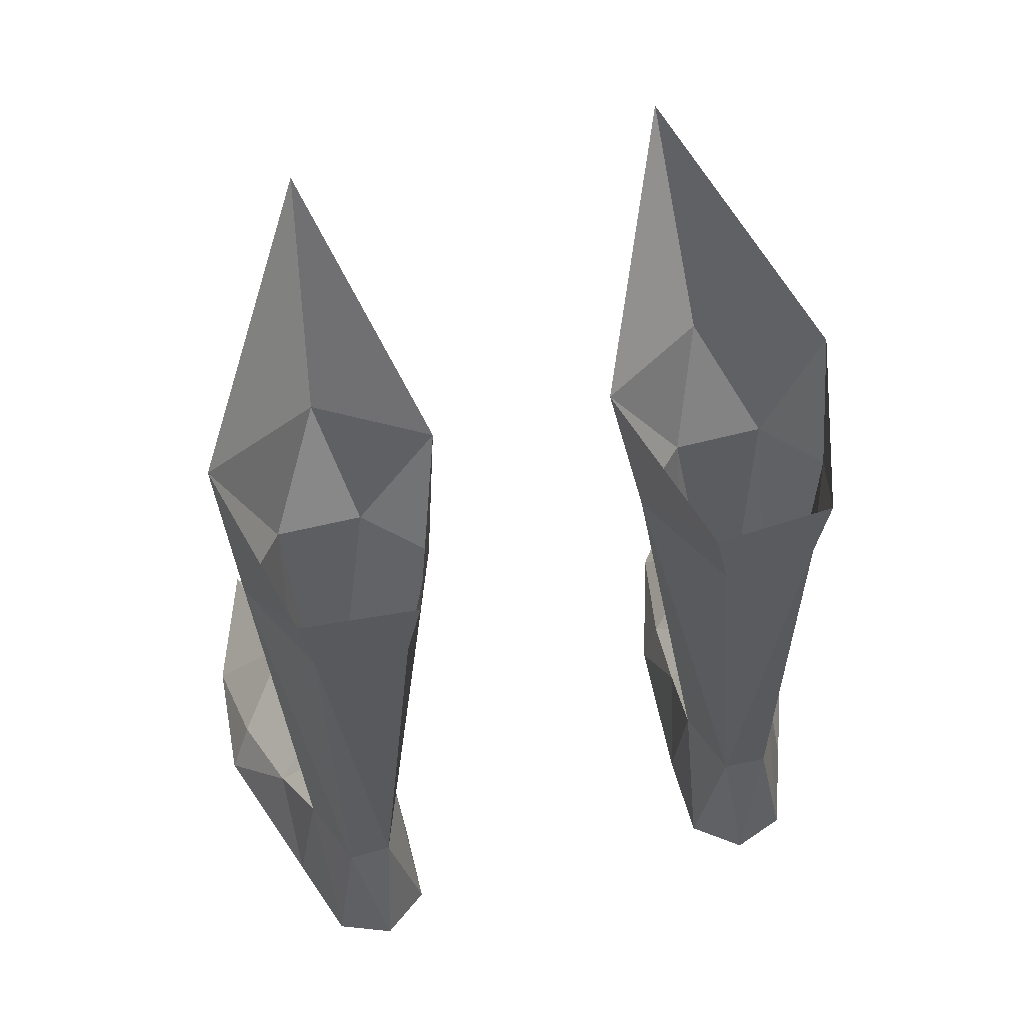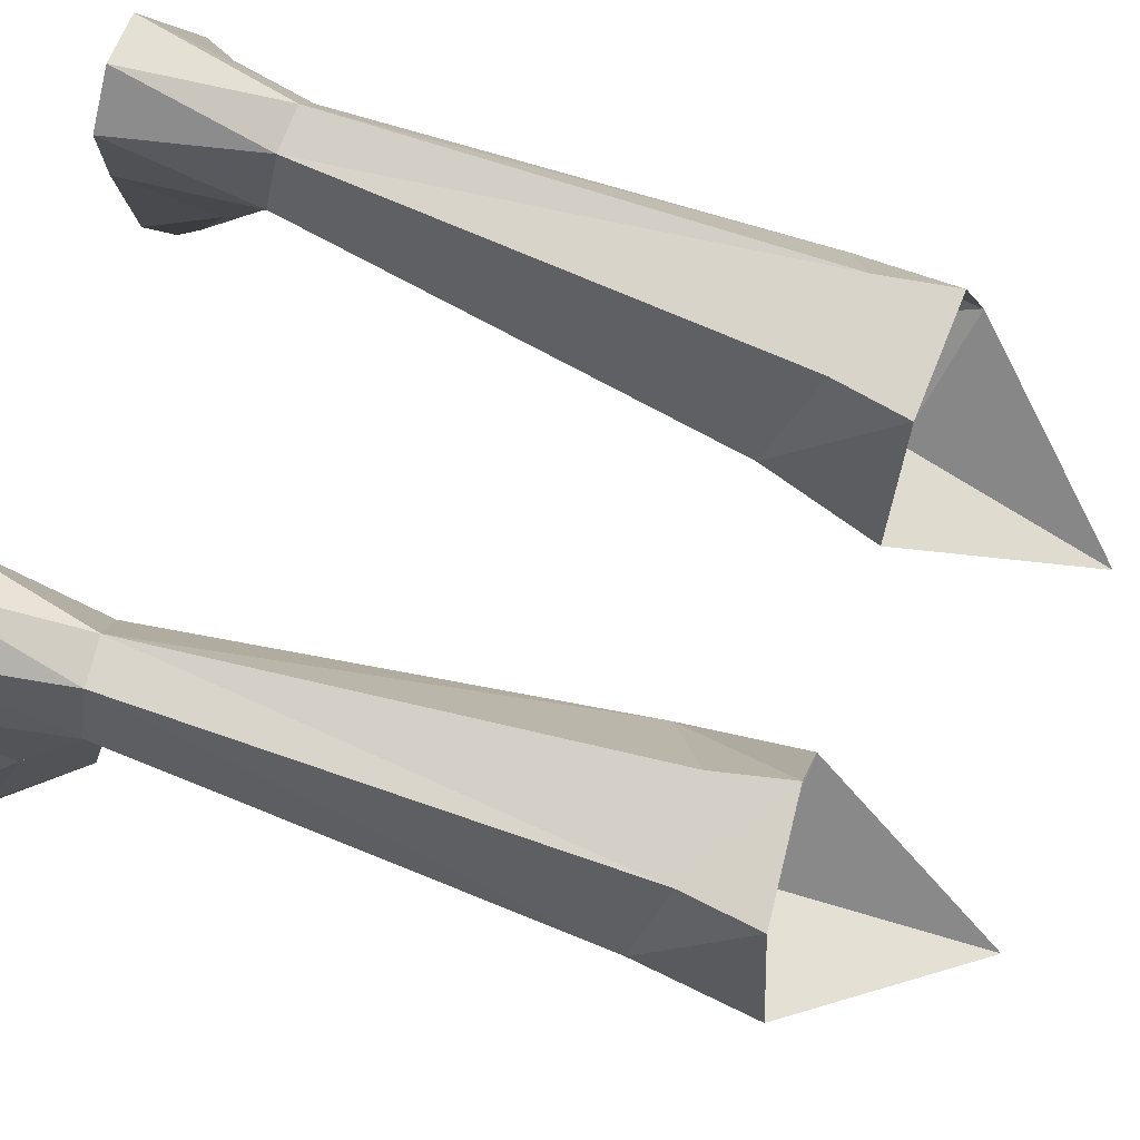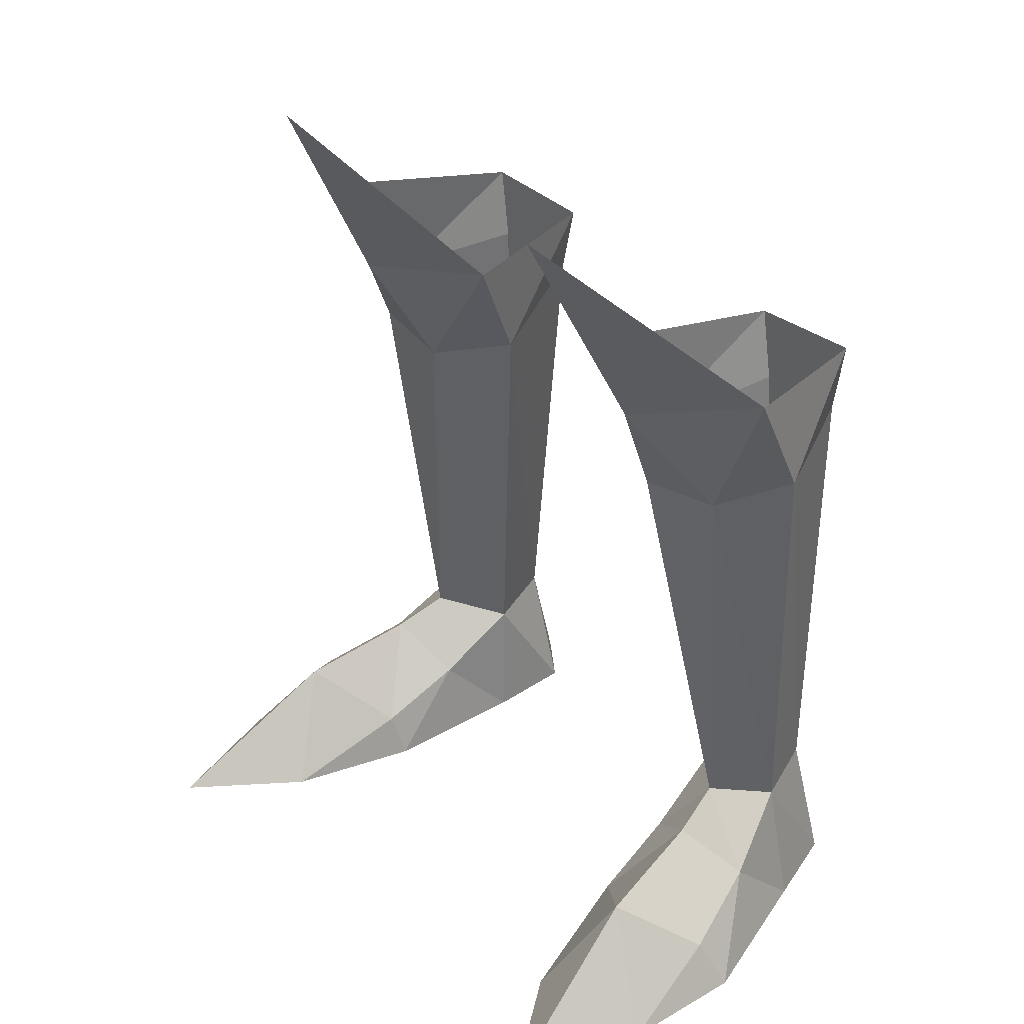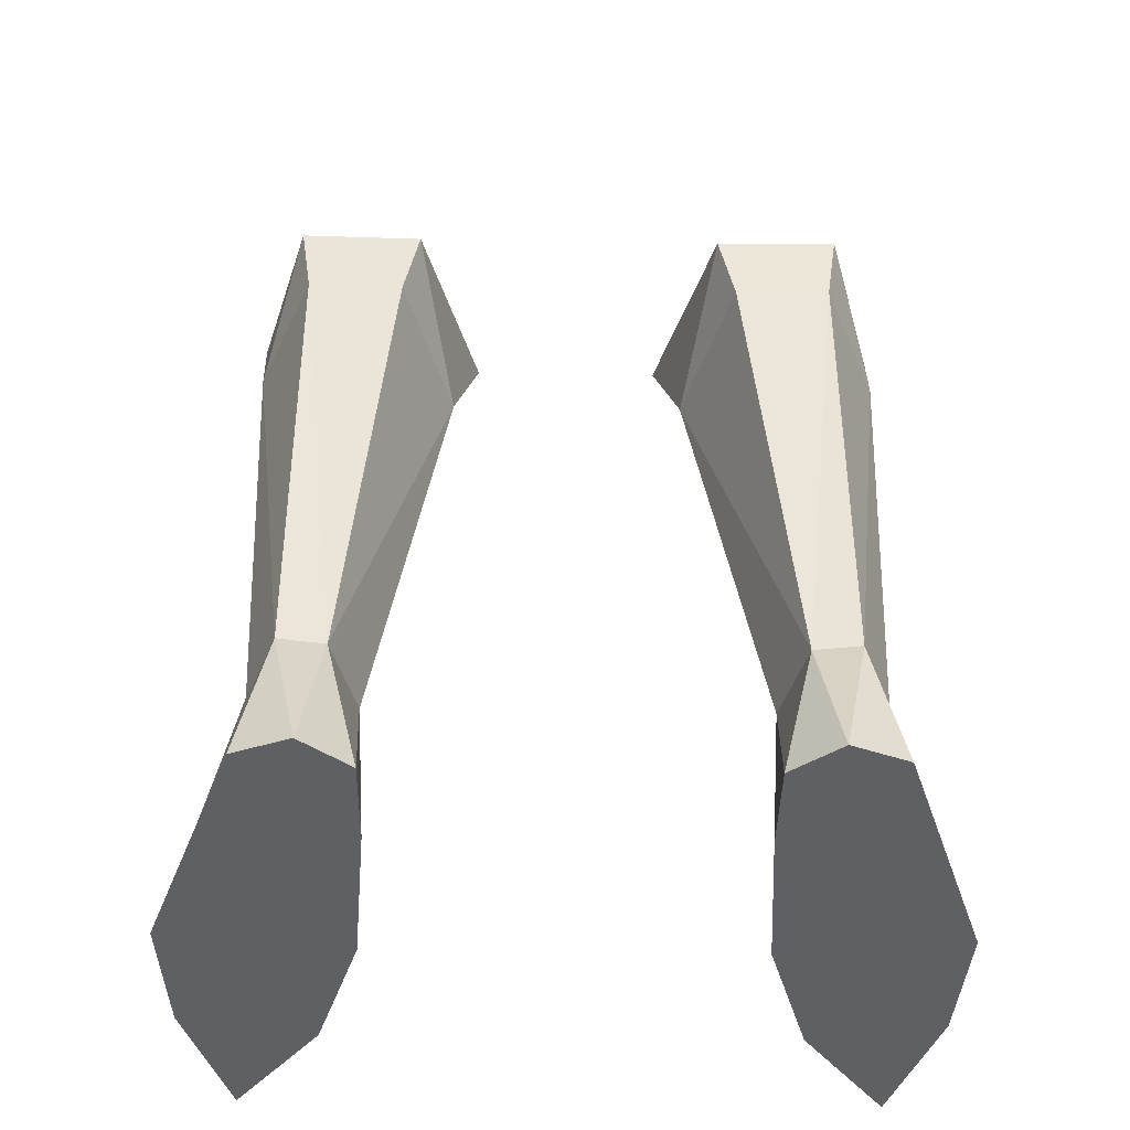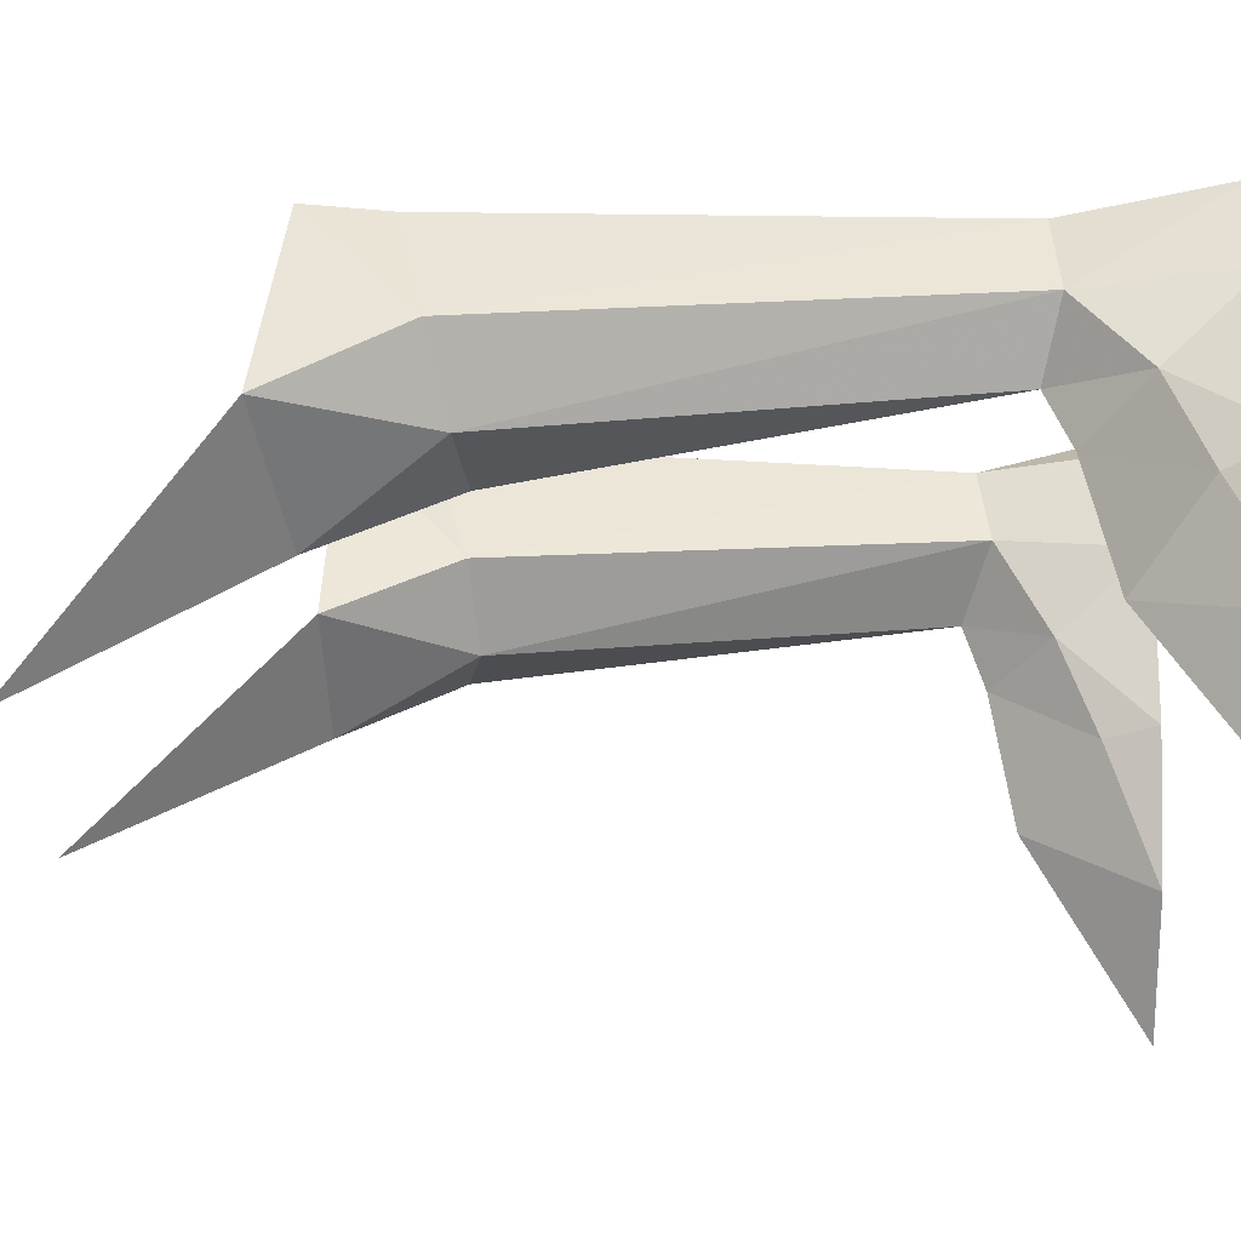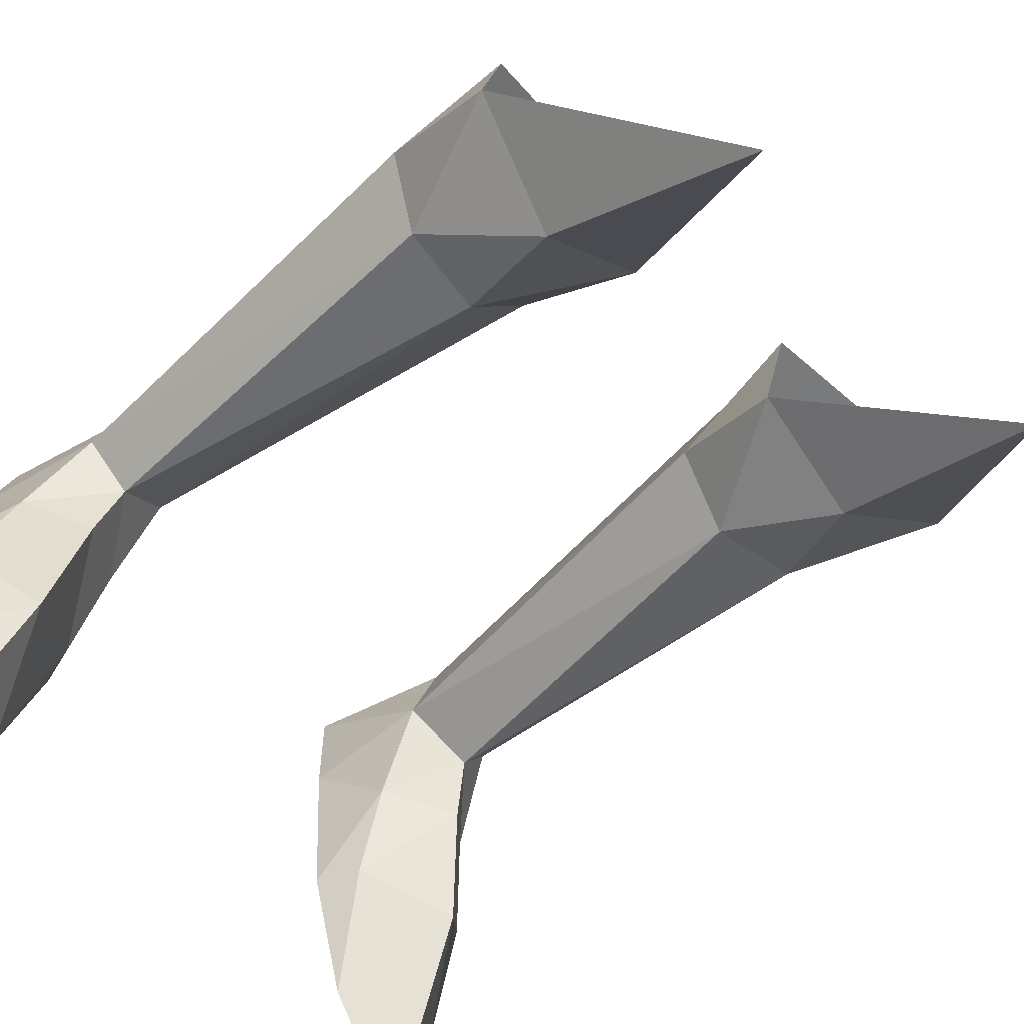
<metadata>
{"format":"obj","ext":"obj","renderer":"f3d","projection":"perspective","resolution":1024,"background":"white","views":[{"elev":58.2,"azim":165.4,"up":"+Z"},{"elev":77.6,"azim":-72.0,"up":"+Y"},{"elev":35.0,"azim":48.6,"up":"+Z"},{"elev":-44.5,"azim":178.9,"up":"+Z"},{"elev":-21.2,"azim":88.9,"up":"+Y"},{"elev":-56.2,"azim":-46.1,"up":"+Y"}]}
</metadata>
<code>
g knight_shoe_male_46040
v 8.669 3.09 5.676
v 9.134 1.061 4.888
v 11.15 2.552 3.011
v 10.18 5.276 5.163
v 8.079 -5.782 -0.06583
v 7.164 -1.185 1.702
v 6.595 -0.9133 -0.06584
v 12.22 -0.8232 1.869
v 9.909 -3.395 4.01
v 13.14 -0.1549 -0.06513
v 11.13 5.568 -0.06516
v 11.13 5.568 -0.06516
v 13.14 -0.1549 -0.06513
v 6.595 -0.9133 -0.06584
v 6.225 4.845 -0.06585
v 6.258 8.169 -0.06571
v 10.02 8.734 -0.06525
v 10.02 8.734 -0.06525
v 9.103 7.963 5.288
v 6.258 8.169 -0.06571
v 6.225 4.845 -0.06585
v 6.559 5.17 4.875
v 7.457 7.865 5.164
v 6.869 2.064 3.028
v 12.81 -4.853 -0.06513
v 12.81 -4.853 -0.06513
v 8.079 -5.782 -0.06583
v 7.457 7.865 5.164
v 5.934 8.001 22.49
v 9.317 7.875 22.74
v 9.103 7.963 5.288
v 8.026 9.497 -0.06549
v 8.026 9.497 -0.06549
v 7.457 7.865 5.164
v 6.258 8.169 -0.06571
v 11.13 -9.859 -0.06545
v 9.472 1.317 21.24
v 7.865 1.195 21.01
v 8.669 3.09 5.676
v 10.18 5.276 5.163
v 11.17 3.837 21.97
v 6.257 1.074 20.79
v 6.559 5.17 4.875
v 4.109 3.428 21.21
v 7.457 7.865 5.164
v 5.934 8.001 22.49
v 11.13 -9.859 -0.06545
v 9.317 7.875 22.74
v 5.386 8.051 25.22
v 9.718 7.886 25.54
v 7.331 -1.278 25.3
v 11.56 1.401 26.48
v 6.564 -5.378 33.35
v 9.472 1.317 21.24
v 11.17 3.837 21.97
v 3.301 1.267 25.6
v 5.386 8.051 25.22
v 4.109 3.428 21.21
v 6.257 1.074 20.79
v 5.934 8.001 22.49
v 7.865 1.195 21.01
v 5.934 8.001 22.49
v -8.798 3.09 5.676
v -11.28 2.552 3.011
v -9.263 1.061 4.888
v -10.31 5.276 5.163
v -8.207 -5.782 -0.06583
v -6.724 -0.9133 -0.06583
v -7.292 -1.185 1.702
v -12.35 -0.8232 1.869
v -10.04 -3.395 4.01
v -13.27 -0.1549 -0.06513
v -11.26 5.568 -0.06516
v -11.26 5.568 -0.06516
v -6.724 -0.9133 -0.06583
v -13.27 -0.1549 -0.06513
v -6.354 4.845 -0.06583
v -10.15 8.734 -0.06525
v -6.386 8.169 -0.0657
v -10.15 8.734 -0.06525
v -9.231 7.963 5.288
v -6.386 8.169 -0.0657
v -6.687 5.17 4.875
v -6.354 4.845 -0.06583
v -7.586 7.865 5.164
v -6.997 2.064 3.028
v -12.94 -4.853 -0.06513
v -8.207 -5.782 -0.06583
v -12.94 -4.853 -0.06513
v -7.586 7.865 5.164
v -9.445 7.875 22.74
v -6.062 8.001 22.49
v -9.231 7.963 5.288
v -8.155 9.497 -0.06548
v -8.155 9.497 -0.06548
v -7.586 7.865 5.164
v -6.386 8.169 -0.0657
v -11.26 -9.859 -0.06545
v -9.6 1.317 21.24
v -8.798 3.09 5.676
v -7.993 1.195 21.01
v -10.31 5.276 5.163
v -11.3 3.837 21.97
v -6.687 5.17 4.875
v -6.386 1.074 20.79
v -4.237 3.428 21.21
v -7.586 7.865 5.164
v -6.062 8.001 22.49
v -11.26 -9.859 -0.06545
v -9.445 7.875 22.74
v -9.847 7.886 25.54
v -5.514 8.051 25.22
v -7.46 -1.278 25.3
v -6.692 -5.378 33.35
v -11.69 1.401 26.48
v -9.6 1.317 21.24
v -11.3 3.837 21.97
v -3.429 1.267 25.6
v -5.514 8.051 25.22
v -4.237 3.428 21.21
v -6.386 1.074 20.79
v -6.062 8.001 22.49
v -7.993 1.195 21.01
v -6.062 8.001 22.49
f 1 2 3
f 3 4 1
f 5 6 7
f 8 3 2
f 2 9 8
f 10 11 3
f 3 8 10
f 12 13 14
f 14 15 12
f 15 16 17
f 17 12 15
f 18 19 4
f 4 11 18
f 20 21 22
f 22 23 20
f 1 22 24
f 24 2 1
f 25 10 8
f 13 26 27
f 27 14 13
f 9 25 8
f 6 9 2
f 2 24 6
f 7 6 24
f 24 21 7
f 5 9 6
f 28 29 30
f 30 31 28
f 17 16 32
f 33 34 19
f 24 22 21
f 18 33 19
f 35 34 33
f 4 3 11
f 36 27 26
f 37 38 39
f 40 37 39
f 41 37 40
f 39 42 43
f 43 42 44
f 30 41 31
f 40 31 41
f 44 45 43
f 45 44 46
f 5 47 9
f 9 47 25
f 48 49 50
f 51 52 53
f 54 55 52
f 53 56 51
f 55 50 52
f 57 58 56
f 55 48 50
f 58 59 56
f 60 58 57
f 39 38 42
f 61 51 59
f 54 51 61
f 62 49 48
f 51 56 59
f 51 54 52
f 63 64 65
f 64 63 66
f 67 68 69
f 70 65 64
f 65 70 71
f 72 64 73
f 64 72 70
f 74 75 76
f 75 74 77
f 77 78 79
f 78 77 74
f 80 66 81
f 66 80 73
f 82 83 84
f 83 82 85
f 63 86 83
f 86 63 65
f 87 70 72
f 76 88 89
f 88 76 75
f 71 70 87
f 69 65 71
f 65 69 86
f 68 86 69
f 86 68 84
f 67 69 71
f 90 91 92
f 91 90 93
f 78 94 79
f 95 81 96
f 86 84 83
f 80 81 95
f 97 95 96
f 66 73 64
f 98 89 88
f 99 100 101
f 102 100 99
f 103 102 99
f 100 104 105
f 104 106 105
f 91 93 103
f 102 103 93
f 106 104 107
f 107 108 106
f 67 71 109
f 71 87 109
f 110 111 112
f 113 114 115
f 116 115 117
f 114 113 118
f 117 115 111
f 119 118 120
f 117 111 110
f 120 118 121
f 122 119 120
f 100 105 101
f 123 121 113
f 116 123 113
f 124 110 112
f 113 121 118
f 113 115 116

</code>
